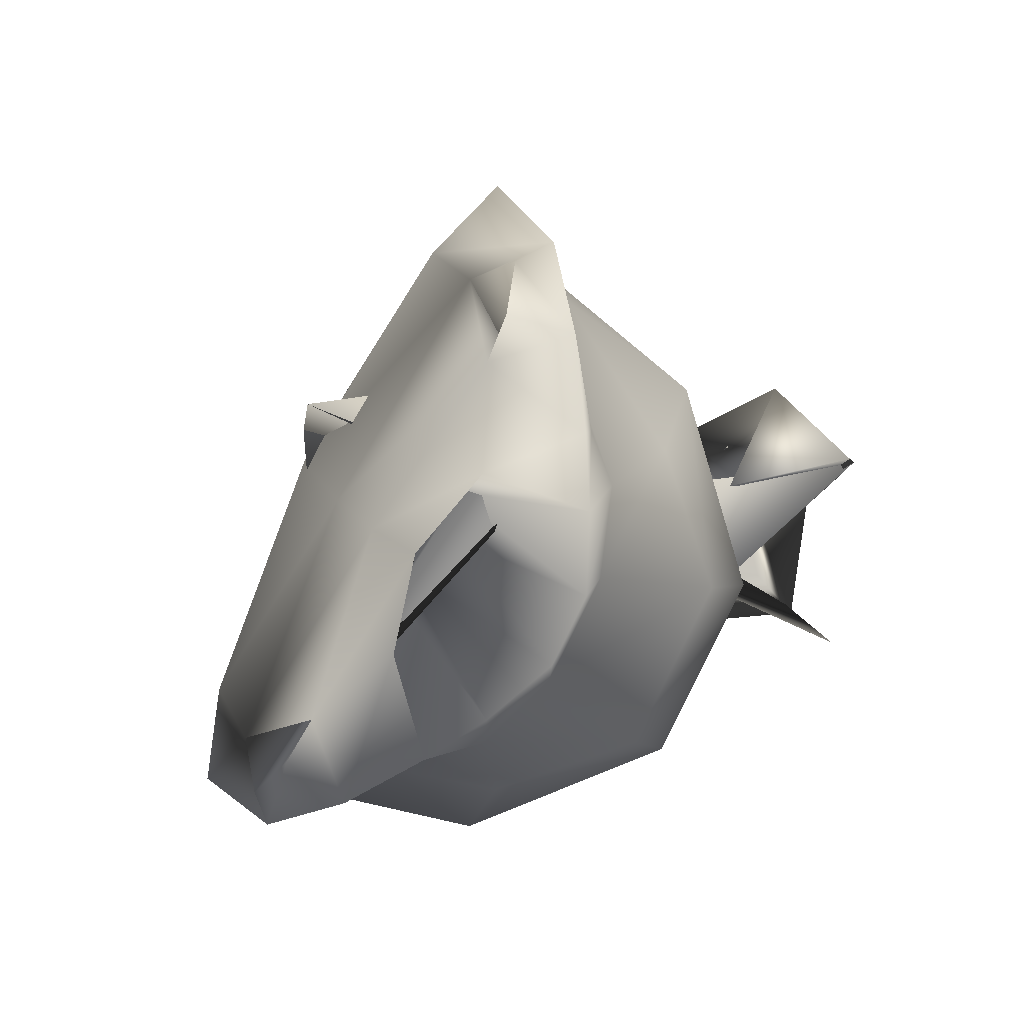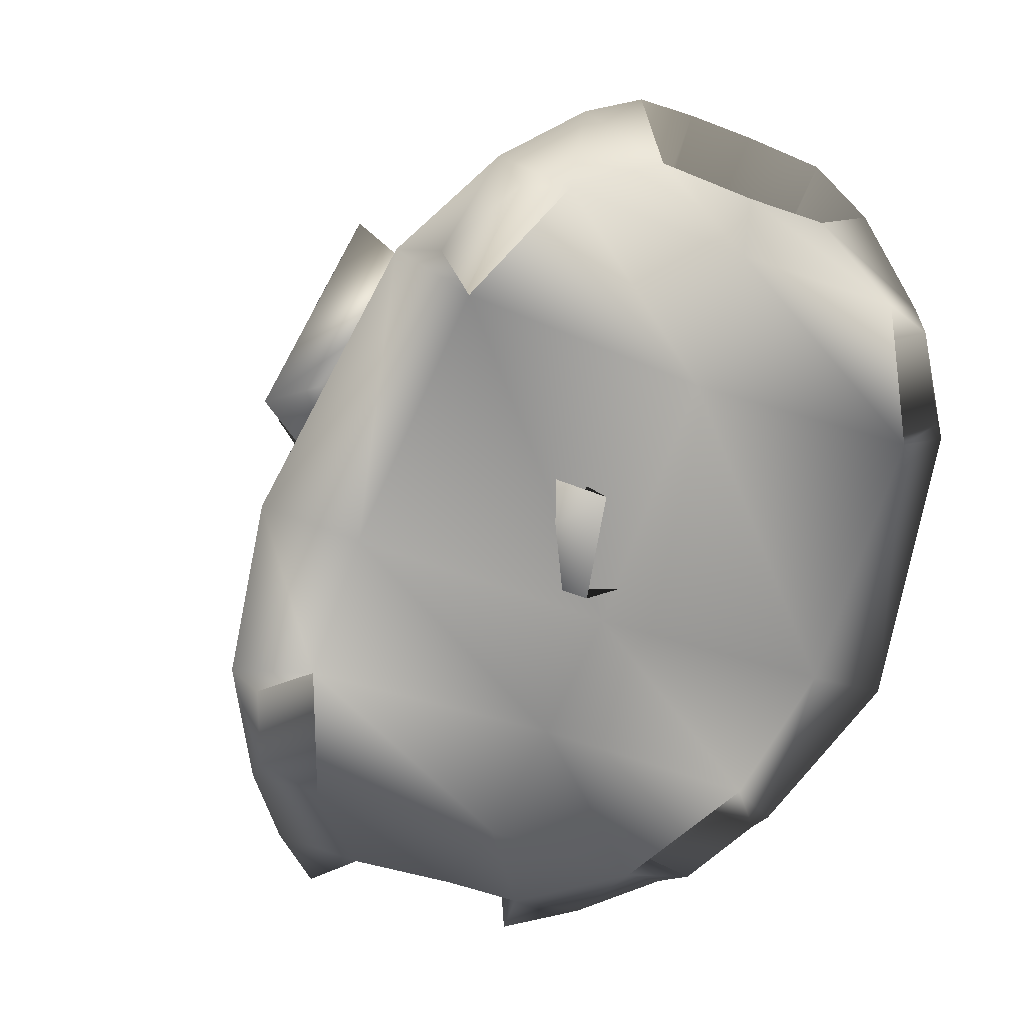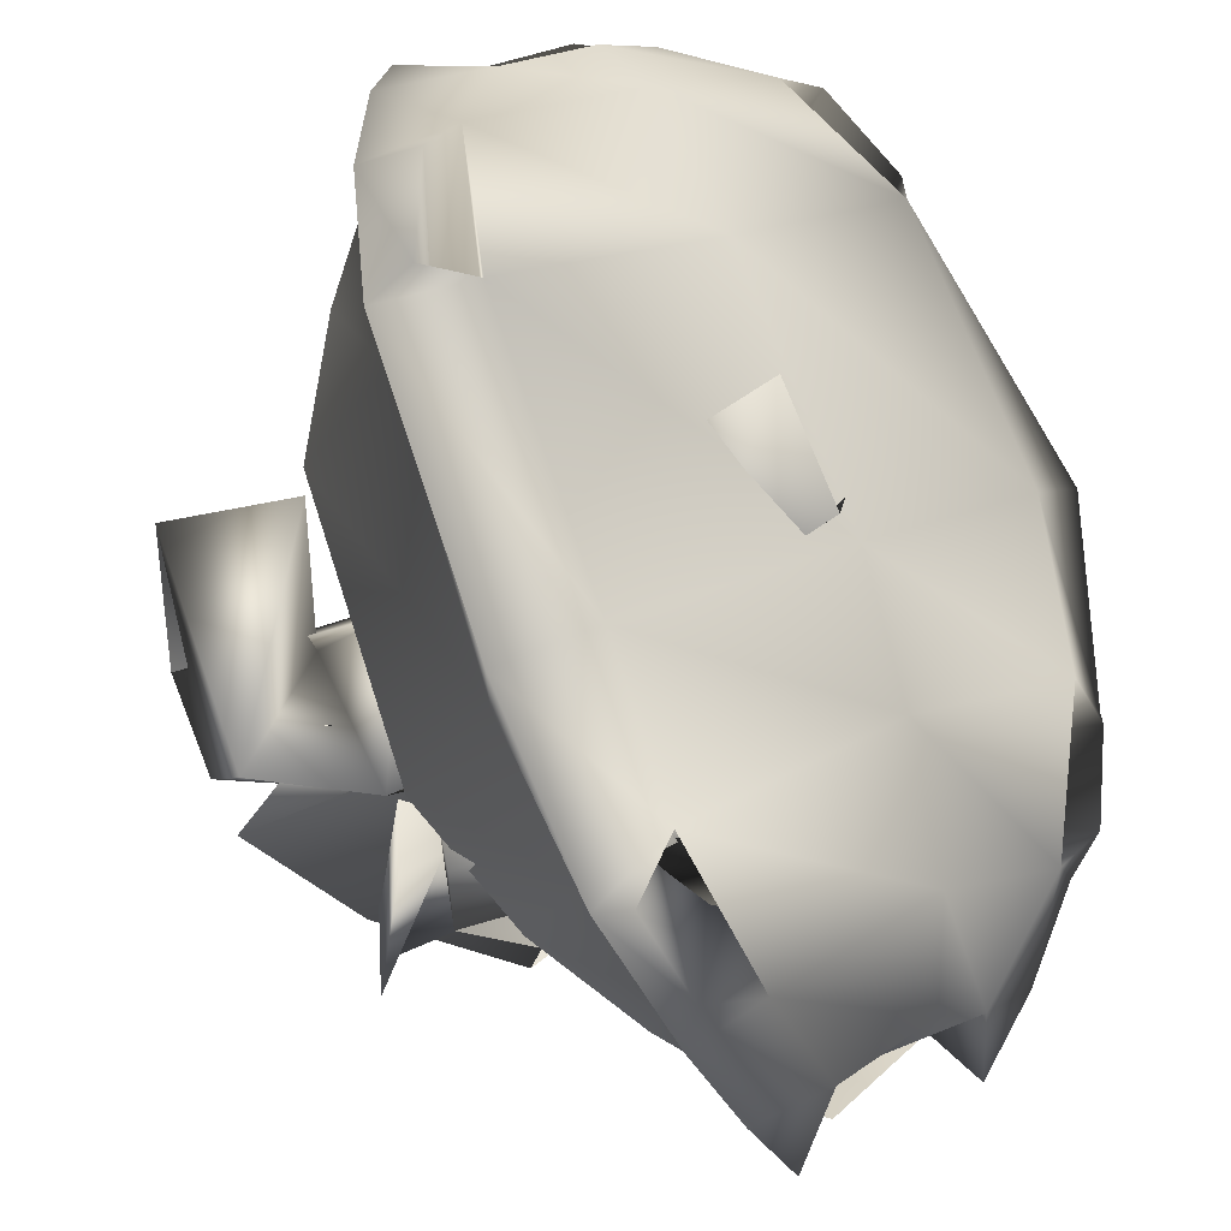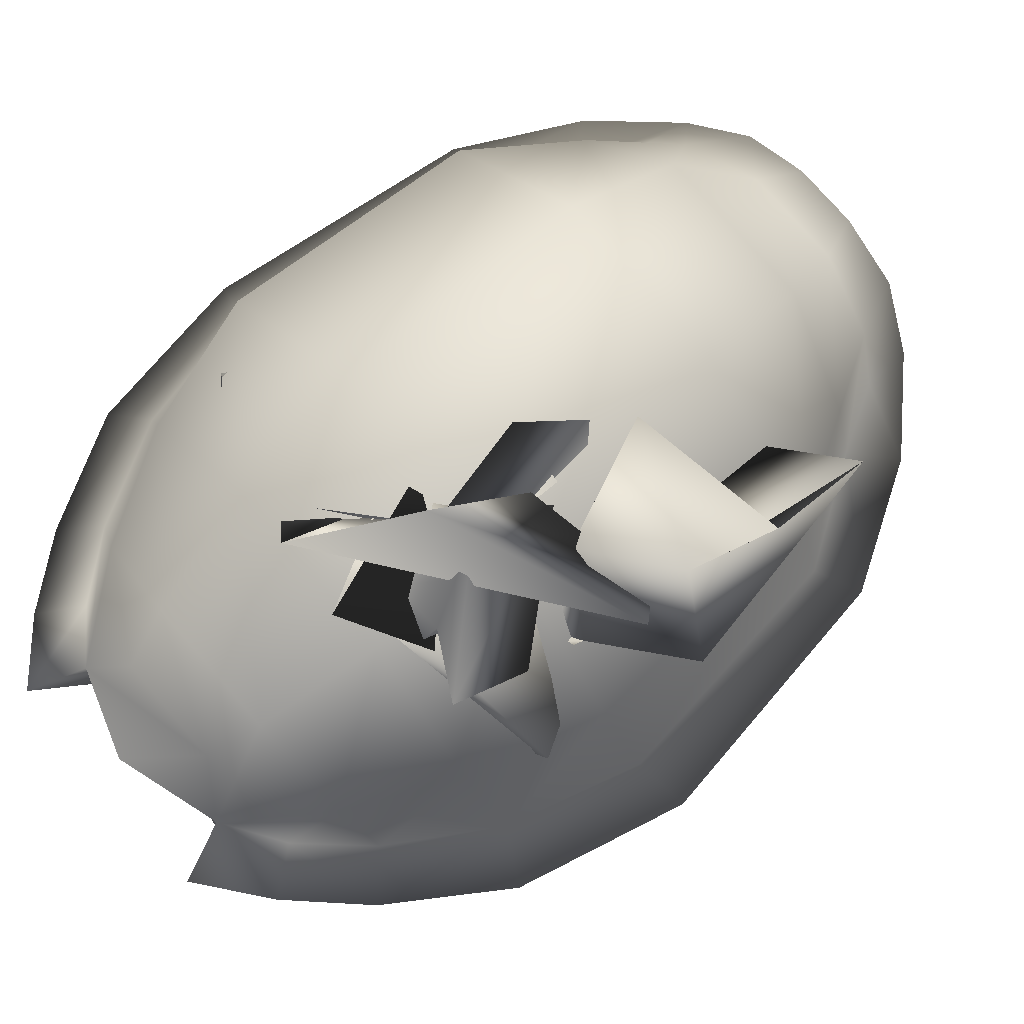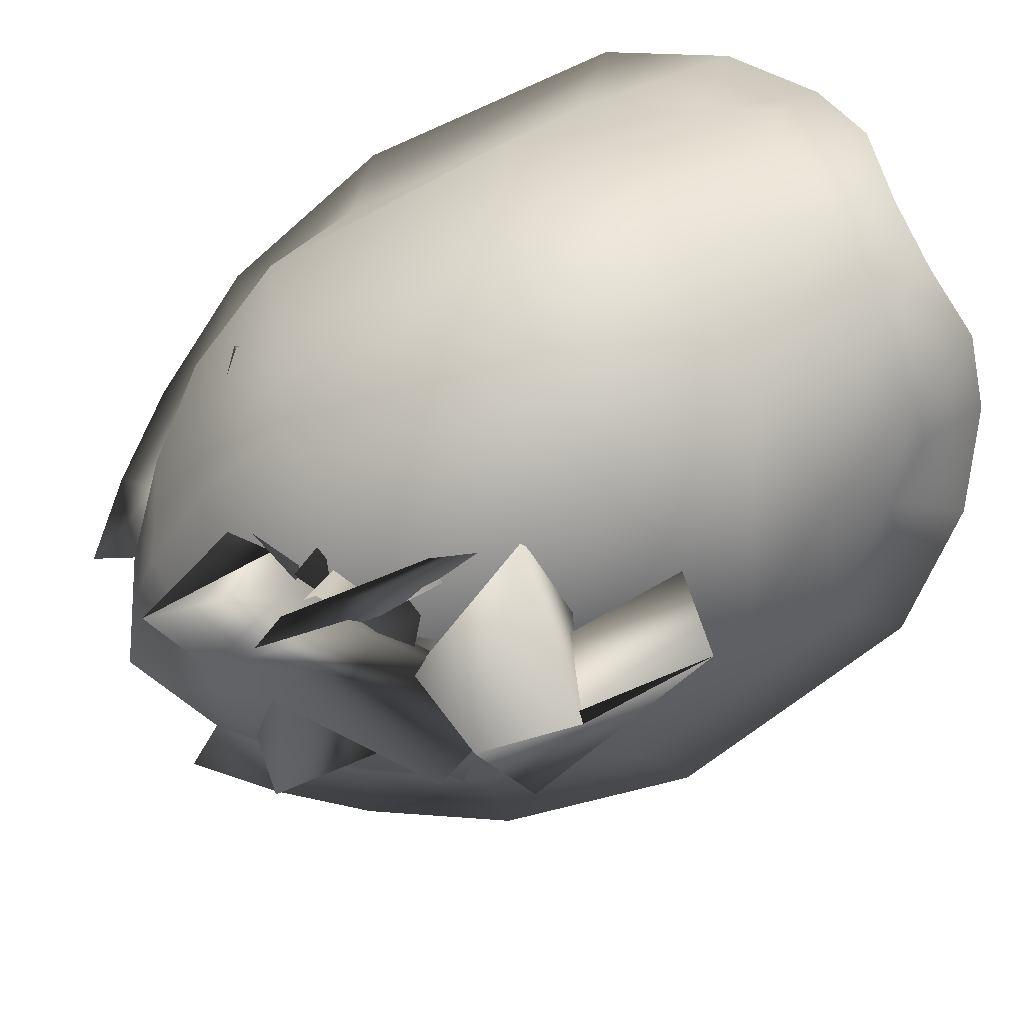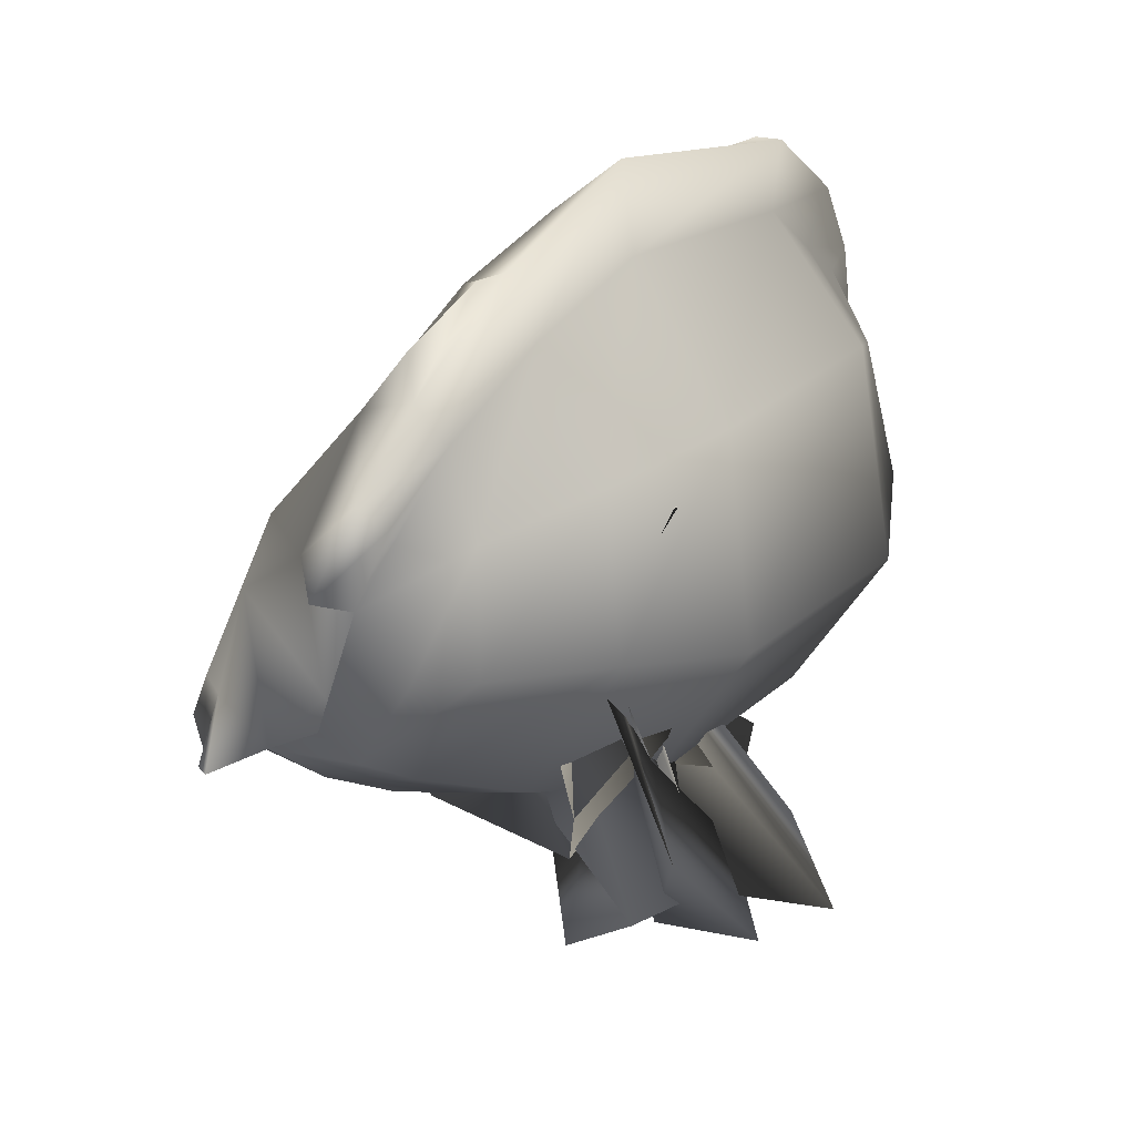
<metadata>
{"format":"obj","ext":"obj","renderer":"f3d","projection":"perspective","resolution":1024,"background":"white","views":[{"elev":64.1,"azim":170.9,"up":"+Z"},{"elev":43.4,"azim":47.8,"up":"+Z"},{"elev":-56.3,"azim":19.8,"up":"+Y"},{"elev":7.7,"azim":-119.4,"up":"+Y"},{"elev":33.2,"azim":-90.9,"up":"+Y"},{"elev":-74.1,"azim":112.0,"up":"+Z"}]}
</metadata>
<code>
o T1L6M005_19
v -0.09474 0.2569 0.1354
v 0.08006 0.2569 0.1353
v -0.117 0.009885 0.2597
v 0.0861 0.009978 0.2596
v -0.08106 0.1729 0.04966
v 0.06738 0.172 0.04961
v -0.1357 0.02522 -0.0525
v 0.1045 0.0253 -0.05258
v -0.2499 -0.02919 0.07853
v -0.162 0.1313 0.2109
v 0.2061 -0.02904 0.07837
v 0.1534 0.1314 0.2108
v -0.1932 0.0554 0.3234
v -0.1404 -0.2629 0.3584
v 0.1788 0.05553 0.3233
v 0.09791 -0.2628 0.3583
v 0.1223 -0.1308 0.4077
v -0.1492 -0.1309 0.4078
v 0.1065 0.6507 1.167
v 0.1809 0.744 1.109
v 0.4638 -0.1771 -0.3728
v 0.4032 -0.1337 -0.2828
v 0.2464 -0.1062 -0.2585
v 0.1299 -0.2522 -0.1672
v 0.198 -0.3909 -0.122
v 0.2104 -0.4947 -0.1742
v 0.3044 -0.4432 -0.06983
v 0.4617 -0.3239 -0.09425
v 0.5096 -0.186 -0.2307
v 0.6728 0.07954 -0.2359
v 0.1531 -0.572 0.1715
v 0.2815 -0.5098 0.1769
v 0.5282 -0.2657 0.08372
v 0.6743 -0.01735 -0.131
v 0.7874 0.28 -0.08506
v 0.1122 -0.5664 0.4442
v 0.2443 -0.4698 0.4714
v 0.5546 -0.143 0.3136
v 0.7744 0.1948 0.05585
v 0.8525 0.5113 0.1902
v 0.08985 -0.4448 0.788
v 0.2409 -0.3386 0.7369
v 0.5607 -0.008051 0.5371
v 0.8006 0.363 0.2982
v 0.7185 0.7853 0.6352
v 0.04331 -0.06102 1.164
v 0.2052 -0.02503 1.133
v 0.5029 0.282 0.9273
v 0.7354 0.6396 0.7172
v 0.568 0.8422 0.8501
v 0.04827 0.1907 1.258
v 0.2105 0.2216 1.256
v 0.45 0.4448 1.12
v 0.6034 0.714 0.948
v 0.4186 0.8375 0.9966
v 0.3051 0.8108 1.071
v 0.08183 0.531 1.246
v 0.0663 0.3958 1.273
v 0.2496 0.4246 1.235
v 0.3841 0.5284 1.174
v 0.4455 0.6702 1.081
v 0.2012 -0.5833 0.2549
v 0.7412 0.09361 -0.1684
v 0.1679 -0.5502 0.4165
v 0.7899 0.2296 -0.0711
v 0.1222 -0.01853 1.184
v 0.7311 0.7448 0.7067
v 0.1634 0.1416 1.275
v 0.6586 0.7623 0.8866
v 0.04563 -0.3442 0.6634
v 0.08326 -0.4379 0.4014
v 0.1342 -0.4568 0.1671
v 0.04718 0.2119 1.126
v 0.04417 0.341 1.175
v 0.1807 0.7281 1.003
v 0.02692 -0.007255 1.041
v 0.06801 0.5868 1.091
v 0.4064 0.795 0.8908
v 0.4865 0.7627 0.7812
v 0.6091 0.7225 0.5842
v 0.6956 0.4706 0.1539
v 0.655 0.2788 -0.04672
v 0.5735 0.09394 -0.1773
v 0.1755 -0.4405 0.007983
v 0.4978 -0.03652 -0.2446
v 0.4161 0.08102 -0.2253
v 0.2002 -0.003167 -0.2196
v 0.05029 -0.1911 -0.102
v 0.06215 -0.3627 0.05221
v 0.4056 0.2963 -0.1368
v 0.106 0.2075 -0.1095
v -0.09643 -0.04623 0.04918
v -0.06765 -0.297 0.2341
v 0.3879 0.5151 0.01488
v -0.002508 0.4061 0.04523
v -0.2164 0.138 0.2129
v -0.1718 -0.1865 0.4536
v 0.3405 0.7842 0.4449
v -0.05757 0.689 0.4518
v -0.26 0.4352 0.6105
v -0.1896 0.1196 0.8604
v 0.289 0.8035 0.6902
v 0.02158 0.7605 0.7116
v -0.1584 0.5349 0.8527
v -0.1038 0.3111 0.9981
v 0.02273 0.4385 1.145
v 0.3072 0.7951 0.9223
v 0.2404 -0.2671 -0.2857
v 0.1823 -0.5426 -0.01549
v 0.5691 -0.05774 -0.3187
v 0.272 -0.2482 -0.2151
v 0.4839 0.03714 0.4019
v 0.332 0.04463 0.5048
v 0.2748 0.08152 0.4943
v 0.4889 0.07096 0.3493
v 0.4037 0.1354 0.3113
v 0.2753 0.1417 0.3983
v 0.2146 0.433 0.1335
v 0.3124 0.3921 -0.05257
v 0.05437 0.216 0.07785
v 0.1735 0.1947 -0.1138
v 0.404 0.1504 0.1026
v 0.2894 0.1732 0.3183
v 0.4961 -0.1503 0.2654
v 0.5775 -0.1449 0.08248
v 0.2173 -0.1509 0.2293
v 0.4149 0.09855 0.2152
v 0.496 0.0811 0.007184
v 0.3019 -0.1845 0.02942
v -0.1025 0.02621 0.686
v -0.1037 -0.0659 0.452
v 0.1249 -0.0309 0.5188
v 0.08404 0.05258 0.7295
v -0.08687 -0.008635 0.6314
v -0.06944 -0.09325 0.4118
v 0.1473 -0.1099 0.3905
v 0.1182 -0.02293 0.6162
v 0.568 0.2271 0.5294
v 0.3532 0.1916 0.4811
v 0.5516 -0.04168 0.6145
v 0.3019 -0.09061 0.5596
v 0.2905 -0.01246 0.7711
v 0.5341 0.01853 0.8275
v -0.2675 0.3414 0.4582
v -0.1626 0.1656 0.5475
v -0.3543 0.1413 0.2767
v -0.2487 -0.03774 0.3643
v -0.438 -0.05334 0.4813
v -0.5492 0.1221 0.3799
v -0.3153 0.05455 0.46
v -0.52 0.03513 0.3223
v -0.3667 0.2397 0.194
v -0.4665 0.2377 -0.04911
v -0.2259 0.1664 -0.1842
v -0.1291 0.1742 0.07274
v -0.3856 -0.09073 0.03984
v -0.2762 -0.07371 0.2409
v -0.3948 0.1798 0.07122
v -0.2743 0.2023 0.2907
v -0.3834 0.03526 0.01285
v -0.2234 0.02061 0.1932
v -0.3939 0.3551 0.2877
v -0.5146 0.3722 0.07652
v -0.3712 0.1894 0.004719
v -0.2497 0.181 0.2194
v -0.4902 0.27 0.7646
v -0.2551 0.2745 0.73
v -0.5462 0.178 0.5544
v -0.3154 0.1757 0.5168
f 117 116 20 19
f 115 8 2 112
f 112 2 1 113
f 7 114 113 1
f 115 61 55 56
f 114 7 5 117
f 110 85 83 30
f 85 110 21 22
f 109 84 25 26
f 31 109 27 32
f 32 27 28 33
f 29 34 33 28
f 110 30 34 29
f 35 30 83 82
f 31 36 71 72
f 62 64 36 31
f 37 32 33 38
f 34 39 38 33
f 65 63 30 35
f 40 35 82 81
f 36 41 70 71
f 41 36 37 42
f 42 37 38 43
f 39 44 43 38
f 35 40 44 39
f 45 40 81 80
f 41 46 76 70
f 46 41 42 47
f 47 42 43 48
f 44 49 48 43
f 40 45 49 44
f 50 45 80 79
f 46 51 73 76
f 66 68 51 46
f 52 47 48 53
f 49 54 53 48
f 69 67 45 50
f 55 78 107 56
f 55 50 79 78
f 77 19 20 75
f 74 58 57 106
f 51 58 74 73
f 58 51 52 59
f 59 52 53 60
f 54 61 60 53
f 50 55 61 54
f 114 117 19 57
f 116 115 56 20
f 59 114 57 58
f 60 112 113 59
f 117 5 6 116
f 120 118 64 62
f 119 121 32 37
f 126 124 39 34
f 125 129 63 65
f 131 130 68 66
f 133 132 47 52
f 135 134 54 49
f 137 136 67 69
f 121 120 62 32
f 118 119 37 64
f 124 125 65 39
f 132 131 66 47
f 136 135 49 67
f 130 133 52 68
f 134 137 69 54
f 123 122 119 118
f 127 128 125 124
f 138 140 132 133
f 139 138 133 130
f 141 139 130 131
f 146 144 134 135
f 145 147 136 137
f 144 145 137 134
f 155 150 121 122
f 151 154 123 120
f 150 151 120 121
f 161 160 126 129
f 142 164 139 141
f 140 141 131 132
f 149 168 144 146
f 147 146 135 136
f 29 28 111 22
f 28 27 25 111
f 8 115 116 6
f 2 4 3 1
f 9 7 1 3
f 7 9 10 5
f 8 11 4 2
f 5 10 12 6
f 11 8 6 12
f 9 14 18 13
f 10 13 15 12
f 16 11 15 17
f 18 14 16 17
f 13 18 17 15
f 3 4 11 9
f 16 14 9 11
f 84 109 31 72
f 56 107 75 20
f 106 57 19 77
f 86 22 23 87
f 24 88 87 23
f 25 89 88 24
f 84 72 89 25
f 82 83 86 90
f 90 86 87 91
f 88 92 91 87
f 89 93 92 88
f 72 71 93 89
f 81 82 90 94
f 94 90 91 95
f 92 96 95 91
f 93 97 96 92
f 71 70 97 93
f 80 81 94 98
f 98 94 95 99
f 96 100 99 95
f 97 101 100 96
f 70 76 101 97
f 79 80 98 102
f 102 98 99 103
f 100 104 103 99
f 101 105 104 100
f 76 73 105 101
f 104 77 75 103
f 73 74 106 105
f 105 106 77 104
f 78 79 102 107
f 83 85 22 86
f 107 102 103 75
f 22 108 24 23
f 160 158 127 126
f 129 126 34 63
f 159 161 129 128
f 154 155 122 123
f 153 152 155 154
f 156 157 159 158
f 158 159 128 127
f 169 148 147 145
f 165 143 140 138
f 148 149 146 147
f 143 142 141 140
f 164 165 138 139
f 168 169 145 144
f 163 162 165 164
f 166 167 169 168
f 143 162 163 142
f 150 152 153 151
f 166 149 148 167
f 156 160 161 157
f 22 111 24 23
f 59 113 114
f 27 109 26
f 61 115 112
f 60 61 112
f 31 32 62
f 30 63 34
f 36 64 37
f 35 39 65
f 46 47 66
f 45 67 49
f 51 68 52
f 50 54 69
f 119 122 121
f 120 123 118
f 126 127 124
f 13 10 9
f 11 12 15
f 108 25 24
f 125 128 129
f 150 155 152
f 153 154 151
f 156 158 160
f 161 159 157
f 163 164 142
f 143 165 162
f 148 169 167
f 166 168 149
f 29 21 110
f 21 29 22
f 26 25 27
f 111 25 24

</code>
